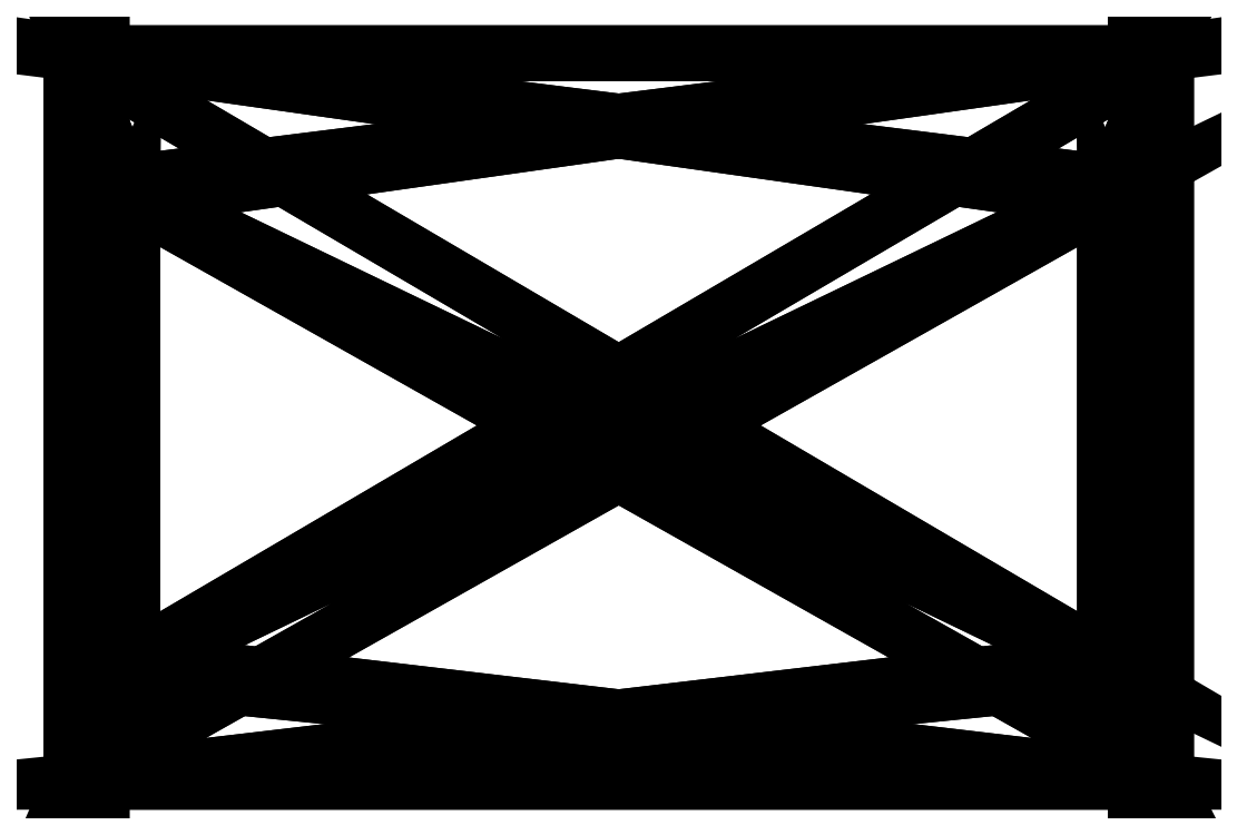
<metadata>
{"format":"dxf","ext":"dxf","renderer":"ezdxf+matplotlib","layout":"modelspace","background":"white","min_lineweight":24,"dpi":150}
</metadata>
<code>
0
SECTION
2
ENTITIES
0
3DFACE
8
1
10
35.9
20
-23.9
30
0
11
-35.9
21
-23.9
31
0
12
32.9
22
-16.9
32
0
13
35.9
23
-23.9
33
0
0
3DFACE
8
1
10
-35.9
20
-23.9
30
0
11
-35.9
21
23.9
31
0
12
-33.9
22
14.3
32
0
13
-35.9
23
-23.9
33
0
0
3DFACE
8
1
10
-35.9
20
-23.9
30
0
11
-33.9
21
14.3
31
0
12
-33.9
22
-15.9
32
0
13
-35.9
23
-23.9
33
0
0
3DFACE
8
1
10
-32.19
20
-16.61
30
0
11
-35.9
21
-23.9
31
0
12
-32.9
22
-16.9
32
0
13
-32.19
23
-16.61
33
0
0
3DFACE
8
1
10
-35.9
20
-23.9
30
0
11
-32.19
21
-16.61
31
0
12
31.9
22
14.3
32
0
13
-35.9
23
-23.9
33
0
0
3DFACE
8
1
10
-32.9
20
-16.9
30
0
11
-35.9
21
-23.9
31
0
12
-33.61
22
-16.61
32
0
13
-32.9
23
-16.9
33
0
0
3DFACE
8
1
10
-33.61
20
-16.61
30
0
11
-35.9
21
-23.9
31
0
12
-33.9
22
-15.9
32
0
13
-33.61
23
-16.61
33
0
0
3DFACE
8
1
10
-35.9
20
-23.9
30
0
11
31.9
21
14.3
31
0
12
31.9
22
-15.9
32
0
13
-35.9
23
-23.9
33
0
0
3DFACE
8
1
10
-35.9
20
-23.9
30
0
11
31.9
21
-15.9
31
0
12
32.19
22
-16.61
32
0
13
-35.9
23
-23.9
33
0
0
3DFACE
8
1
10
32.9
20
-16.9
30
0
11
-35.9
21
-23.9
31
0
12
32.19
22
-16.61
32
0
13
32.9
23
-16.9
33
0
0
3DFACE
8
1
10
35.9
20
23.9
30
0
11
35.9
21
-23.9
31
0
12
33.9
22
-15.9
32
0
13
35.9
23
23.9
33
0
0
3DFACE
8
1
10
33.9
20
-15.9
30
0
11
35.9
21
-23.9
31
0
12
33.61
22
-16.61
32
0
13
33.9
23
-15.9
33
0
0
3DFACE
8
1
10
33.61
20
-16.61
30
0
11
35.9
21
-23.9
31
0
12
32.9
22
-16.9
32
0
13
33.61
23
-16.61
33
0
0
3DFACE
8
1
10
-35.9
20
23.9
30
0
11
35.9
21
23.9
31
0
12
-32.9
22
15.3
32
0
13
-35.9
23
23.9
33
0
0
3DFACE
8
1
10
35.9
20
23.9
30
0
11
-31.9
21
14.3
31
0
12
-32.19
22
15.01
32
0
13
35.9
23
23.9
33
0
0
3DFACE
8
1
10
-31.9
20
14.3
30
0
11
35.9
21
23.9
31
0
12
-31.9
22
-15.9
32
0
13
-31.9
23
14.3
33
0
0
3DFACE
8
1
10
-32.9
20
15.3
30
0
11
35.9
21
23.9
31
0
12
-32.19
22
15.01
32
0
13
-32.9
23
15.3
33
0
0
3DFACE
8
1
10
-31.9
20
-15.9
30
0
11
35.9
21
23.9
31
0
12
32.19
22
15.01
32
0
13
-31.9
23
-15.9
33
0
0
3DFACE
8
1
10
32.19
20
15.01
30
0
11
35.9
21
23.9
31
0
12
32.9
22
15.3
32
0
13
32.19
23
15.01
33
0
0
3DFACE
8
1
10
32.9
20
15.3
30
0
11
35.9
21
23.9
31
0
12
33.61
22
15.01
32
0
13
32.9
23
15.3
33
0
0
3DFACE
8
1
10
33.61
20
15.01
30
0
11
35.9
21
23.9
31
0
12
33.9
22
14.3
32
0
13
33.61
23
15.01
33
0
0
3DFACE
8
1
10
33.9
20
14.3
30
0
11
35.9
21
23.9
31
0
12
33.9
22
-15.9
32
0
13
33.9
23
14.3
33
0
0
3DFACE
8
1
10
-33.9
20
14.3
30
0
11
-35.9
21
23.9
31
0
12
-33.61
22
15.01
32
0
13
-33.9
23
14.3
33
0
0
3DFACE
8
1
10
-33.61
20
15.01
30
0
11
-35.9
21
23.9
31
0
12
-32.9
22
15.3
32
0
13
-33.61
23
15.01
33
0
0
3DFACE
8
1
10
-32.19
20
13.59
30
0
11
-31.9
21
14.3
31
0
12
-32.19
22
-15.19
32
0
13
-32.19
23
13.59
33
0
0
3DFACE
8
1
10
-31.9
20
14.3
30
0
11
-31.9
21
-15.9
31
0
12
-32.19
22
-15.19
32
0
13
-31.9
23
14.3
33
0
0
3DFACE
8
1
10
-32.9
20
13.3
30
0
11
-32.19
21
13.59
31
0
12
-32.9
22
-14.9
32
0
13
-32.9
23
13.3
33
0
0
3DFACE
8
1
10
-32.9
20
-14.9
30
0
11
-32.19
21
13.59
31
0
12
-32.19
22
-15.19
32
0
13
-32.9
23
-14.9
33
0
0
3DFACE
8
1
10
-33.61
20
13.59
30
0
11
-32.9
21
13.3
31
0
12
-33.61
22
-15.19
32
0
13
-33.61
23
13.59
33
0
0
3DFACE
8
1
10
-33.61
20
-15.19
30
0
11
-32.9
21
13.3
31
0
12
-32.9
22
-14.9
32
0
13
-33.61
23
-15.19
33
0
0
3DFACE
8
1
10
-33.9
20
14.3
30
0
11
-33.61
21
13.59
31
0
12
-33.9
22
-15.9
32
0
13
-33.9
23
14.3
33
0
0
3DFACE
8
1
10
-33.9
20
-15.9
30
0
11
-33.61
21
13.59
31
0
12
-33.61
22
-15.19
32
0
13
-33.9
23
-15.9
33
0
0
3DFACE
8
1
10
-32.19
20
-16.61
30
0
11
-31.9
21
-15.9
31
0
12
31.9
22
14.3
32
0
13
-32.19
23
-16.61
33
0
0
3DFACE
8
1
10
31.9
20
14.3
30
0
11
-31.9
21
-15.9
31
0
12
32.19
22
15.01
32
0
13
31.9
23
14.3
33
0
0
3DFACE
8
1
10
31.9
20
14.3
30
0
11
32.19
21
13.59
31
0
12
31.9
22
-15.9
32
0
13
31.9
23
14.3
33
0
0
3DFACE
8
1
10
33.61
20
13.59
30
0
11
33.9
21
14.3
31
0
12
33.61
22
-15.19
32
0
13
33.61
23
13.59
33
0
0
3DFACE
8
1
10
33.61
20
-15.19
30
0
11
33.9
21
14.3
31
0
12
33.9
22
-15.9
32
0
13
33.61
23
-15.19
33
0
0
3DFACE
8
1
10
32.9
20
13.3
30
0
11
33.61
21
13.59
31
0
12
32.9
22
-14.9
32
0
13
32.9
23
13.3
33
0
0
3DFACE
8
1
10
32.9
20
-14.9
30
0
11
33.61
21
13.59
31
0
12
33.61
22
-15.19
32
0
13
32.9
23
-14.9
33
0
0
3DFACE
8
1
10
32.19
20
13.59
30
0
11
32.9
21
13.3
31
0
12
32.19
22
-15.19
32
0
13
32.19
23
13.59
33
0
0
3DFACE
8
1
10
32.19
20
-15.19
30
0
11
32.9
21
13.3
31
0
12
32.9
22
-14.9
32
0
13
32.19
23
-15.19
33
0
0
3DFACE
8
1
10
31.9
20
-15.9
30
0
11
32.19
21
13.59
31
0
12
32.19
22
-15.19
32
0
13
31.9
23
-15.9
33
0
0
3DFACE
8
2
10
-35.9
20
23.9
30
1.6
11
-35.9
21
-23.9
31
1.6
12
-33.9
22
-15.9
32
1.6
13
-35.9
23
23.9
33
1.6
0
3DFACE
8
2
10
-35.9
20
-23.9
30
1.6
11
35.9
21
-23.9
31
1.6
12
-32.9
22
-16.9
32
1.6
13
-35.9
23
-23.9
33
1.6
0
3DFACE
8
2
10
-33.9
20
-15.9
30
1.6
11
-35.9
21
-23.9
31
1.6
12
-33.61
22
-16.61
32
1.6
13
-33.9
23
-15.9
33
1.6
0
3DFACE
8
2
10
-33.61
20
-16.61
30
1.6
11
-35.9
21
-23.9
31
1.6
12
-32.9
22
-16.9
32
1.6
13
-33.61
23
-16.61
33
1.6
0
3DFACE
8
2
10
35.9
20
23.9
30
1.6
11
-35.9
21
23.9
31
1.6
12
32.9
22
15.3
32
1.6
13
35.9
23
23.9
33
1.6
0
3DFACE
8
2
10
-32.19
20
15.01
30
1.6
11
-35.9
21
23.9
31
1.6
12
-32.9
22
15.3
32
1.6
13
-32.19
23
15.01
33
1.6
0
3DFACE
8
2
10
-35.9
20
23.9
30
1.6
11
-32.19
21
15.01
31
1.6
12
31.9
22
-15.9
32
1.6
13
-35.9
23
23.9
33
1.6
0
3DFACE
8
2
10
-32.9
20
15.3
30
1.6
11
-35.9
21
23.9
31
1.6
12
-33.61
22
15.01
32
1.6
13
-32.9
23
15.3
33
1.6
0
3DFACE
8
2
10
-33.61
20
15.01
30
1.6
11
-35.9
21
23.9
31
1.6
12
-33.9
22
14.3
32
1.6
13
-33.61
23
15.01
33
1.6
0
3DFACE
8
2
10
-33.9
20
14.3
30
1.6
11
-35.9
21
23.9
31
1.6
12
-33.9
22
-15.9
32
1.6
13
-33.9
23
14.3
33
1.6
0
3DFACE
8
2
10
-35.9
20
23.9
30
1.6
11
31.9
21
14.3
31
1.6
12
32.19
22
15.01
32
1.6
13
-35.9
23
23.9
33
1.6
0
3DFACE
8
2
10
31.9
20
14.3
30
1.6
11
-35.9
21
23.9
31
1.6
12
31.9
22
-15.9
32
1.6
13
31.9
23
14.3
33
1.6
0
3DFACE
8
2
10
32.9
20
15.3
30
1.6
11
-35.9
21
23.9
31
1.6
12
32.19
22
15.01
32
1.6
13
32.9
23
15.3
33
1.6
0
3DFACE
8
2
10
35.9
20
-23.9
30
1.6
11
35.9
21
23.9
31
1.6
12
33.9
22
14.3
32
1.6
13
35.9
23
-23.9
33
1.6
0
3DFACE
8
2
10
33.9
20
14.3
30
1.6
11
35.9
21
23.9
31
1.6
12
33.61
22
15.01
32
1.6
13
33.9
23
14.3
33
1.6
0
3DFACE
8
2
10
33.61
20
15.01
30
1.6
11
35.9
21
23.9
31
1.6
12
32.9
22
15.3
32
1.6
13
33.61
23
15.01
33
1.6
0
3DFACE
8
2
10
35.9
20
-23.9
30
1.6
11
-31.9
21
14.3
31
1.6
12
-31.9
22
-15.9
32
1.6
13
35.9
23
-23.9
33
1.6
0
3DFACE
8
2
10
-31.9
20
14.3
30
1.6
11
35.9
21
-23.9
31
1.6
12
32.19
22
-16.61
32
1.6
13
-31.9
23
14.3
33
1.6
0
3DFACE
8
2
10
35.9
20
-23.9
30
1.6
11
-31.9
21
-15.9
31
1.6
12
-32.19
22
-16.61
32
1.6
13
35.9
23
-23.9
33
1.6
0
3DFACE
8
2
10
-32.9
20
-16.9
30
1.6
11
35.9
21
-23.9
31
1.6
12
-32.19
22
-16.61
32
1.6
13
-32.9
23
-16.9
33
1.6
0
3DFACE
8
2
10
35.9
20
-23.9
30
1.6
11
33.9
21
14.3
31
1.6
12
33.9
22
-15.9
32
1.6
13
35.9
23
-23.9
33
1.6
0
3DFACE
8
2
10
32.19
20
-16.61
30
1.6
11
35.9
21
-23.9
31
1.6
12
32.9
22
-16.9
32
1.6
13
32.19
23
-16.61
33
1.6
0
3DFACE
8
2
10
32.9
20
-16.9
30
1.6
11
35.9
21
-23.9
31
1.6
12
33.61
22
-16.61
32
1.6
13
32.9
23
-16.9
33
1.6
0
3DFACE
8
2
10
33.61
20
-16.61
30
1.6
11
35.9
21
-23.9
31
1.6
12
33.9
22
-15.9
32
1.6
13
33.61
23
-16.61
33
1.6
0
3DFACE
8
2
10
-32.19
20
15.01
30
1.6
11
-31.9
21
14.3
31
1.6
12
31.9
22
-15.9
32
1.6
13
-32.19
23
15.01
33
1.6
0
3DFACE
8
2
10
-31.9
20
14.3
30
1.6
11
-32.19
21
13.59
31
1.6
12
-31.9
22
-15.9
32
1.6
13
-31.9
23
14.3
33
1.6
0
3DFACE
8
2
10
31.9
20
-15.9
30
1.6
11
-31.9
21
14.3
31
1.6
12
32.19
22
-16.61
32
1.6
13
31.9
23
-15.9
33
1.6
0
3DFACE
8
2
10
-33.61
20
13.59
30
1.6
11
-33.9
21
14.3
31
1.6
12
-33.61
22
-15.19
32
1.6
13
-33.61
23
13.59
33
1.6
0
3DFACE
8
2
10
-33.61
20
-15.19
30
1.6
11
-33.9
21
14.3
31
1.6
12
-33.9
22
-15.9
32
1.6
13
-33.61
23
-15.19
33
1.6
0
3DFACE
8
2
10
-32.9
20
13.3
30
1.6
11
-33.61
21
13.59
31
1.6
12
-32.9
22
-14.9
32
1.6
13
-32.9
23
13.3
33
1.6
0
3DFACE
8
2
10
-32.9
20
-14.9
30
1.6
11
-33.61
21
13.59
31
1.6
12
-33.61
22
-15.19
32
1.6
13
-32.9
23
-14.9
33
1.6
0
3DFACE
8
2
10
-32.19
20
13.59
30
1.6
11
-32.9
21
13.3
31
1.6
12
-32.19
22
-15.19
32
1.6
13
-32.19
23
13.59
33
1.6
0
3DFACE
8
2
10
-32.19
20
-15.19
30
1.6
11
-32.9
21
13.3
31
1.6
12
-32.9
22
-14.9
32
1.6
13
-32.19
23
-15.19
33
1.6
0
3DFACE
8
2
10
-31.9
20
-15.9
30
1.6
11
-32.19
21
13.59
31
1.6
12
-32.19
22
-15.19
32
1.6
13
-31.9
23
-15.9
33
1.6
0
3DFACE
8
2
10
32.19
20
13.59
30
1.6
11
31.9
21
14.3
31
1.6
12
32.19
22
-15.19
32
1.6
13
32.19
23
13.59
33
1.6
0
3DFACE
8
2
10
31.9
20
14.3
30
1.6
11
31.9
21
-15.9
31
1.6
12
32.19
22
-15.19
32
1.6
13
31.9
23
14.3
33
1.6
0
3DFACE
8
2
10
32.9
20
13.3
30
1.6
11
32.19
21
13.59
31
1.6
12
32.9
22
-14.9
32
1.6
13
32.9
23
13.3
33
1.6
0
3DFACE
8
2
10
32.9
20
-14.9
30
1.6
11
32.19
21
13.59
31
1.6
12
32.19
22
-15.19
32
1.6
13
32.9
23
-14.9
33
1.6
0
3DFACE
8
2
10
33.61
20
13.59
30
1.6
11
32.9
21
13.3
31
1.6
12
33.61
22
-15.19
32
1.6
13
33.61
23
13.59
33
1.6
0
3DFACE
8
2
10
33.61
20
-15.19
30
1.6
11
32.9
21
13.3
31
1.6
12
32.9
22
-14.9
32
1.6
13
33.61
23
-15.19
33
1.6
0
3DFACE
8
2
10
33.9
20
14.3
30
1.6
11
33.61
21
13.59
31
1.6
12
33.9
22
-15.9
32
1.6
13
33.9
23
14.3
33
1.6
0
3DFACE
8
2
10
33.9
20
-15.9
30
1.6
11
33.61
21
13.59
31
1.6
12
33.61
22
-15.19
32
1.6
13
33.9
23
-15.9
33
1.6
0
3DFACE
8
3
10
-35.9
20
-23.9
30
0
11
35.9
21
-23.9
31
0
12
-35.9
22
-23.9
32
1.6
13
-35.9
23
-23.9
33
0
0
3DFACE
8
3
10
-35.9
20
-23.9
30
1.6
11
35.9
21
-23.9
31
0
12
35.9
22
-23.9
32
1.6
13
-35.9
23
-23.9
33
1.6
0
3DFACE
8
4
10
35.9
20
-23.9
30
0
11
35.9
21
23.9
31
0
12
35.9
22
-23.9
32
1.6
13
35.9
23
-23.9
33
0
0
3DFACE
8
4
10
35.9
20
23.9
30
0
11
35.9
21
23.9
31
1.6
12
35.9
22
-23.9
32
1.6
13
35.9
23
23.9
33
0
0
3DFACE
8
5
10
35.9
20
23.9
30
0
11
-35.9
21
23.9
31
0
12
35.9
22
23.9
32
1.6
13
35.9
23
23.9
33
0
0
3DFACE
8
5
10
-35.9
20
23.9
30
0
11
-35.9
21
23.9
31
1.6
12
35.9
22
23.9
32
1.6
13
-35.9
23
23.9
33
0
0
3DFACE
8
6
10
-35.9
20
23.9
30
0
11
-35.9
21
-23.9
31
0
12
-35.9
22
23.9
32
1.6
13
-35.9
23
23.9
33
0
0
3DFACE
8
6
10
-35.9
20
-23.9
30
0
11
-35.9
21
-23.9
31
1.6
12
-35.9
22
23.9
32
1.6
13
-35.9
23
-23.9
33
0
0
3DFACE
8
7
10
-32.19
20
15.01
30
0
11
-31.9
21
14.3
31
0
12
-32.19
22
15.01
32
1.6
13
-32.19
23
15.01
33
0
0
3DFACE
8
7
10
-31.9
20
14.3
30
0
11
-31.9
21
14.3
31
1.6
12
-32.19
22
15.01
32
1.6
13
-31.9
23
14.3
33
0
0
3DFACE
8
7
10
-33.9
20
14.3
30
0
11
-33.61
21
15.01
31
0
12
-33.9
22
14.3
32
1.6
13
-33.9
23
14.3
33
0
0
3DFACE
8
7
10
-33.61
20
15.01
30
0
11
-32.9
21
15.3
31
0
12
-33.61
22
15.01
32
1.6
13
-33.61
23
15.01
33
0
0
3DFACE
8
7
10
-33.61
20
15.01
30
0
11
-33.61
21
15.01
31
1.6
12
-33.9
22
14.3
32
1.6
13
-33.61
23
15.01
33
0
0
3DFACE
8
7
10
-32.9
20
15.3
30
0
11
-32.19
21
15.01
31
0
12
-32.9
22
15.3
32
1.6
13
-32.9
23
15.3
33
0
0
3DFACE
8
7
10
-32.9
20
15.3
30
0
11
-32.9
21
15.3
31
1.6
12
-33.61
22
15.01
32
1.6
13
-32.9
23
15.3
33
0
0
3DFACE
8
7
10
-32.19
20
15.01
30
0
11
-32.19
21
15.01
31
1.6
12
-32.9
22
15.3
32
1.6
13
-32.19
23
15.01
33
0
0
3DFACE
8
8
10
-31.9
20
14.3
30
0
11
-32.19
21
13.59
31
0
12
-31.9
22
14.3
32
1.6
13
-31.9
23
14.3
33
0
0
3DFACE
8
8
10
-32.19
20
13.59
30
0
11
-32.9
21
13.3
31
0
12
-32.19
22
13.59
32
1.6
13
-32.19
23
13.59
33
0
0
3DFACE
8
8
10
-31.9
20
14.3
30
1.6
11
-32.19
21
13.59
31
0
12
-32.19
22
13.59
32
1.6
13
-31.9
23
14.3
33
1.6
0
3DFACE
8
8
10
-32.9
20
13.3
30
0
11
-33.61
21
13.59
31
0
12
-32.9
22
13.3
32
1.6
13
-32.9
23
13.3
33
0
0
3DFACE
8
8
10
-32.9
20
13.3
30
0
11
-32.9
21
13.3
31
1.6
12
-32.19
22
13.59
32
1.6
13
-32.9
23
13.3
33
0
0
3DFACE
8
8
10
-33.61
20
13.59
30
0
11
-33.9
21
14.3
31
0
12
-33.61
22
13.59
32
1.6
13
-33.61
23
13.59
33
0
0
3DFACE
8
8
10
-33.61
20
13.59
30
0
11
-33.61
21
13.59
31
1.6
12
-32.9
22
13.3
32
1.6
13
-33.61
23
13.59
33
0
0
3DFACE
8
8
10
-33.9
20
14.3
30
0
11
-33.9
21
14.3
31
1.6
12
-33.61
22
13.59
32
1.6
13
-33.9
23
14.3
33
0
0
3DFACE
8
9
10
-32.19
20
-15.19
30
0
11
-31.9
21
-15.9
31
0
12
-32.19
22
-15.19
32
1.6
13
-32.19
23
-15.19
33
0
0
3DFACE
8
9
10
-31.9
20
-15.9
30
0
11
-31.9
21
-15.9
31
1.6
12
-32.19
22
-15.19
32
1.6
13
-31.9
23
-15.9
33
0
0
3DFACE
8
9
10
-33.9
20
-15.9
30
0
11
-33.61
21
-15.19
31
0
12
-33.9
22
-15.9
32
1.6
13
-33.9
23
-15.9
33
0
0
3DFACE
8
9
10
-33.61
20
-15.19
30
0
11
-32.9
21
-14.9
31
0
12
-33.61
22
-15.19
32
1.6
13
-33.61
23
-15.19
33
0
0
3DFACE
8
9
10
-33.61
20
-15.19
30
0
11
-33.61
21
-15.19
31
1.6
12
-33.9
22
-15.9
32
1.6
13
-33.61
23
-15.19
33
0
0
3DFACE
8
9
10
-32.9
20
-14.9
30
0
11
-32.19
21
-15.19
31
0
12
-32.9
22
-14.9
32
1.6
13
-32.9
23
-14.9
33
0
0
3DFACE
8
9
10
-32.9
20
-14.9
30
0
11
-32.9
21
-14.9
31
1.6
12
-33.61
22
-15.19
32
1.6
13
-32.9
23
-14.9
33
0
0
3DFACE
8
9
10
-32.19
20
-15.19
30
0
11
-32.19
21
-15.19
31
1.6
12
-32.9
22
-14.9
32
1.6
13
-32.19
23
-15.19
33
0
0
3DFACE
8
10
10
-31.9
20
-15.9
30
0
11
-32.19
21
-16.61
31
0
12
-31.9
22
-15.9
32
1.6
13
-31.9
23
-15.9
33
0
0
3DFACE
8
10
10
-32.19
20
-16.61
30
0
11
-32.9
21
-16.9
31
0
12
-32.19
22
-16.61
32
1.6
13
-32.19
23
-16.61
33
0
0
3DFACE
8
10
10
-31.9
20
-15.9
30
1.6
11
-32.19
21
-16.61
31
0
12
-32.19
22
-16.61
32
1.6
13
-31.9
23
-15.9
33
1.6
0
3DFACE
8
10
10
-32.9
20
-16.9
30
0
11
-33.61
21
-16.61
31
0
12
-32.9
22
-16.9
32
1.6
13
-32.9
23
-16.9
33
0
0
3DFACE
8
10
10
-32.9
20
-16.9
30
0
11
-32.9
21
-16.9
31
1.6
12
-32.19
22
-16.61
32
1.6
13
-32.9
23
-16.9
33
0
0
3DFACE
8
10
10
-33.61
20
-16.61
30
0
11
-33.9
21
-15.9
31
0
12
-33.61
22
-16.61
32
1.6
13
-33.61
23
-16.61
33
0
0
3DFACE
8
10
10
-33.61
20
-16.61
30
0
11
-33.61
21
-16.61
31
1.6
12
-32.9
22
-16.9
32
1.6
13
-33.61
23
-16.61
33
0
0
3DFACE
8
10
10
-33.9
20
-15.9
30
0
11
-33.9
21
-15.9
31
1.6
12
-33.61
22
-16.61
32
1.6
13
-33.9
23
-15.9
33
0
0
3DFACE
8
11
10
31.9
20
14.3
30
0
11
32.19
21
15.01
31
0
12
31.9
22
14.3
32
1.6
13
31.9
23
14.3
33
0
0
3DFACE
8
11
10
32.19
20
15.01
30
0
11
32.9
21
15.3
31
0
12
32.19
22
15.01
32
1.6
13
32.19
23
15.01
33
0
0
3DFACE
8
11
10
31.9
20
14.3
30
1.6
11
32.19
21
15.01
31
0
12
32.19
22
15.01
32
1.6
13
31.9
23
14.3
33
1.6
0
3DFACE
8
11
10
32.9
20
15.3
30
0
11
33.61
21
15.01
31
0
12
32.9
22
15.3
32
1.6
13
32.9
23
15.3
33
0
0
3DFACE
8
11
10
32.9
20
15.3
30
0
11
32.9
21
15.3
31
1.6
12
32.19
22
15.01
32
1.6
13
32.9
23
15.3
33
0
0
3DFACE
8
11
10
33.61
20
15.01
30
0
11
33.9
21
14.3
31
0
12
33.61
22
15.01
32
1.6
13
33.61
23
15.01
33
0
0
3DFACE
8
11
10
33.61
20
15.01
30
0
11
33.61
21
15.01
31
1.6
12
32.9
22
15.3
32
1.6
13
33.61
23
15.01
33
0
0
3DFACE
8
11
10
33.9
20
14.3
30
0
11
33.9
21
14.3
31
1.6
12
33.61
22
15.01
32
1.6
13
33.9
23
14.3
33
0
0
3DFACE
8
12
10
32.19
20
13.59
30
0
11
31.9
21
14.3
31
0
12
32.19
22
13.59
32
1.6
13
32.19
23
13.59
33
0
0
3DFACE
8
12
10
31.9
20
14.3
30
0
11
31.9
21
14.3
31
1.6
12
32.19
22
13.59
32
1.6
13
31.9
23
14.3
33
0
0
3DFACE
8
12
10
33.9
20
14.3
30
0
11
33.61
21
13.59
31
0
12
33.9
22
14.3
32
1.6
13
33.9
23
14.3
33
0
0
3DFACE
8
12
10
33.61
20
13.59
30
0
11
32.9
21
13.3
31
0
12
33.61
22
13.59
32
1.6
13
33.61
23
13.59
33
0
0
3DFACE
8
12
10
33.61
20
13.59
30
0
11
33.61
21
13.59
31
1.6
12
33.9
22
14.3
32
1.6
13
33.61
23
13.59
33
0
0
3DFACE
8
12
10
32.9
20
13.3
30
0
11
32.19
21
13.59
31
0
12
32.9
22
13.3
32
1.6
13
32.9
23
13.3
33
0
0
3DFACE
8
12
10
32.9
20
13.3
30
0
11
32.9
21
13.3
31
1.6
12
33.61
22
13.59
32
1.6
13
32.9
23
13.3
33
0
0
3DFACE
8
12
10
32.19
20
13.59
30
0
11
32.19
21
13.59
31
1.6
12
32.9
22
13.3
32
1.6
13
32.19
23
13.59
33
0
0
3DFACE
8
13
10
31.9
20
-15.9
30
0
11
32.19
21
-15.19
31
0
12
31.9
22
-15.9
32
1.6
13
31.9
23
-15.9
33
0
0
3DFACE
8
13
10
32.19
20
-15.19
30
0
11
32.9
21
-14.9
31
0
12
32.19
22
-15.19
32
1.6
13
32.19
23
-15.19
33
0
0
3DFACE
8
13
10
31.9
20
-15.9
30
1.6
11
32.19
21
-15.19
31
0
12
32.19
22
-15.19
32
1.6
13
31.9
23
-15.9
33
1.6
0
3DFACE
8
13
10
32.9
20
-14.9
30
0
11
33.61
21
-15.19
31
0
12
32.9
22
-14.9
32
1.6
13
32.9
23
-14.9
33
0
0
3DFACE
8
13
10
32.9
20
-14.9
30
0
11
32.9
21
-14.9
31
1.6
12
32.19
22
-15.19
32
1.6
13
32.9
23
-14.9
33
0
0
3DFACE
8
13
10
33.61
20
-15.19
30
0
11
33.9
21
-15.9
31
0
12
33.61
22
-15.19
32
1.6
13
33.61
23
-15.19
33
0
0
3DFACE
8
13
10
33.61
20
-15.19
30
0
11
33.61
21
-15.19
31
1.6
12
32.9
22
-14.9
32
1.6
13
33.61
23
-15.19
33
0
0
3DFACE
8
13
10
33.9
20
-15.9
30
0
11
33.9
21
-15.9
31
1.6
12
33.61
22
-15.19
32
1.6
13
33.9
23
-15.9
33
0
0
3DFACE
8
14
10
32.19
20
-16.61
30
0
11
31.9
21
-15.9
31
0
12
32.19
22
-16.61
32
1.6
13
32.19
23
-16.61
33
0
0
3DFACE
8
14
10
31.9
20
-15.9
30
0
11
31.9
21
-15.9
31
1.6
12
32.19
22
-16.61
32
1.6
13
31.9
23
-15.9
33
0
0
3DFACE
8
14
10
33.9
20
-15.9
30
0
11
33.61
21
-16.61
31
0
12
33.9
22
-15.9
32
1.6
13
33.9
23
-15.9
33
0
0
3DFACE
8
14
10
33.61
20
-16.61
30
0
11
32.9
21
-16.9
31
0
12
33.61
22
-16.61
32
1.6
13
33.61
23
-16.61
33
0
0
3DFACE
8
14
10
33.61
20
-16.61
30
0
11
33.61
21
-16.61
31
1.6
12
33.9
22
-15.9
32
1.6
13
33.61
23
-16.61
33
0
0
3DFACE
8
14
10
32.9
20
-16.9
30
0
11
32.19
21
-16.61
31
0
12
32.9
22
-16.9
32
1.6
13
32.9
23
-16.9
33
0
0
3DFACE
8
14
10
32.9
20
-16.9
30
0
11
32.9
21
-16.9
31
1.6
12
33.61
22
-16.61
32
1.6
13
32.9
23
-16.9
33
0
0
3DFACE
8
14
10
32.19
20
-16.61
30
0
11
32.19
21
-16.61
31
1.6
12
32.9
22
-16.9
32
1.6
13
32.19
23
-16.61
33
0
0
ENDSEC
0
EOF

</code>
